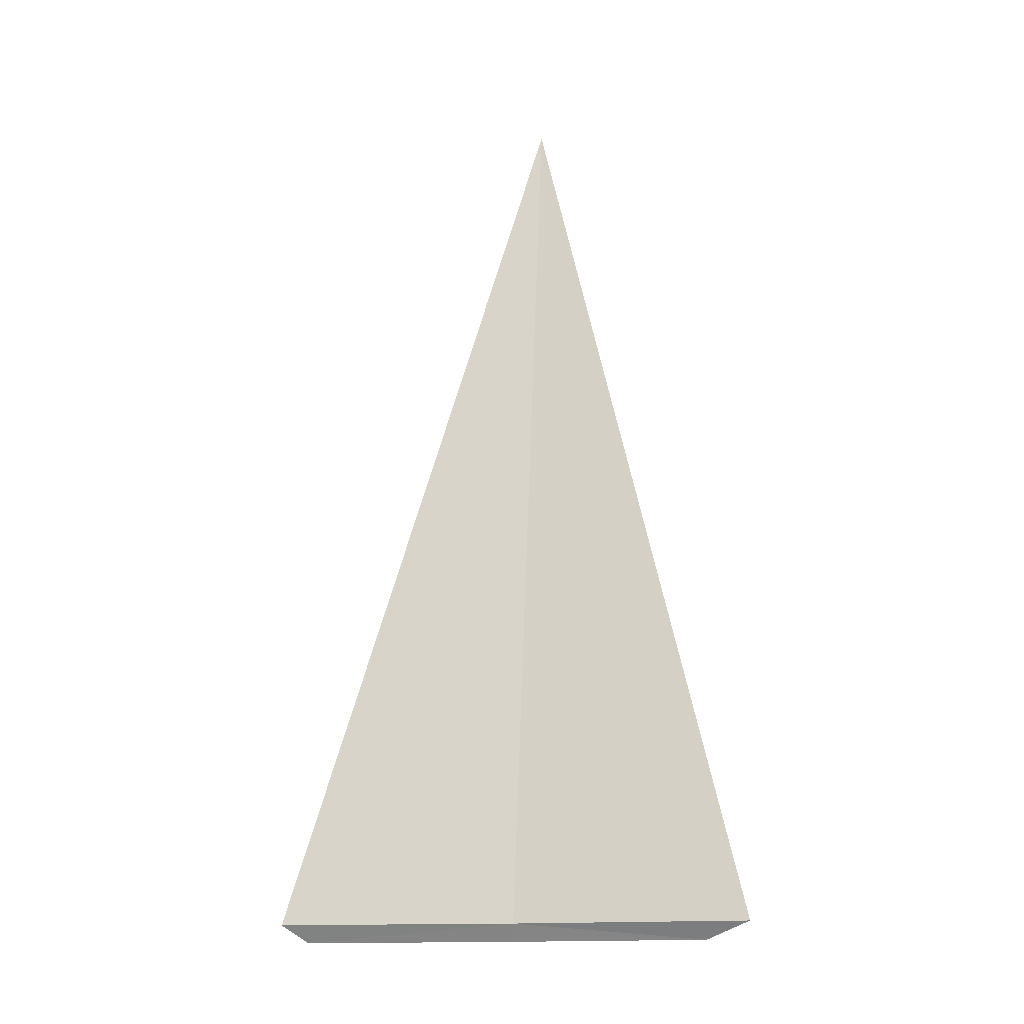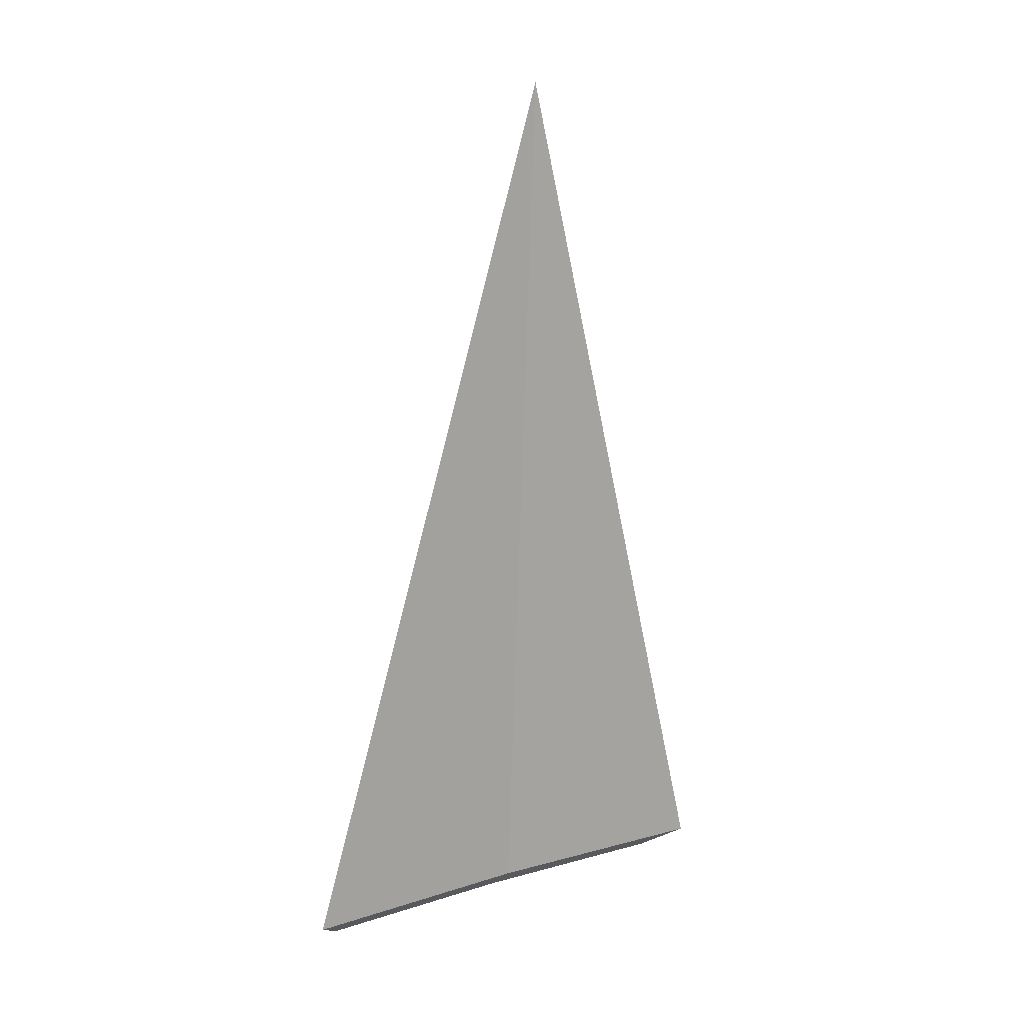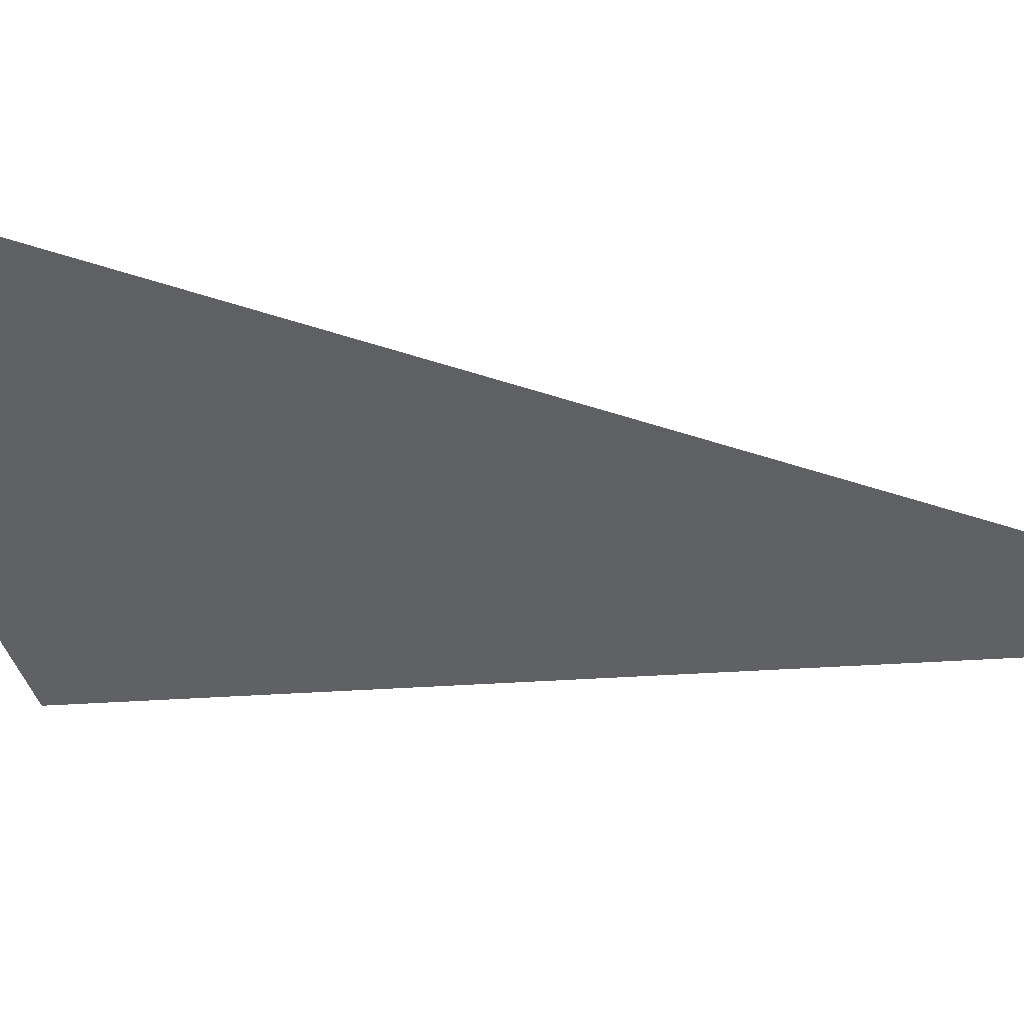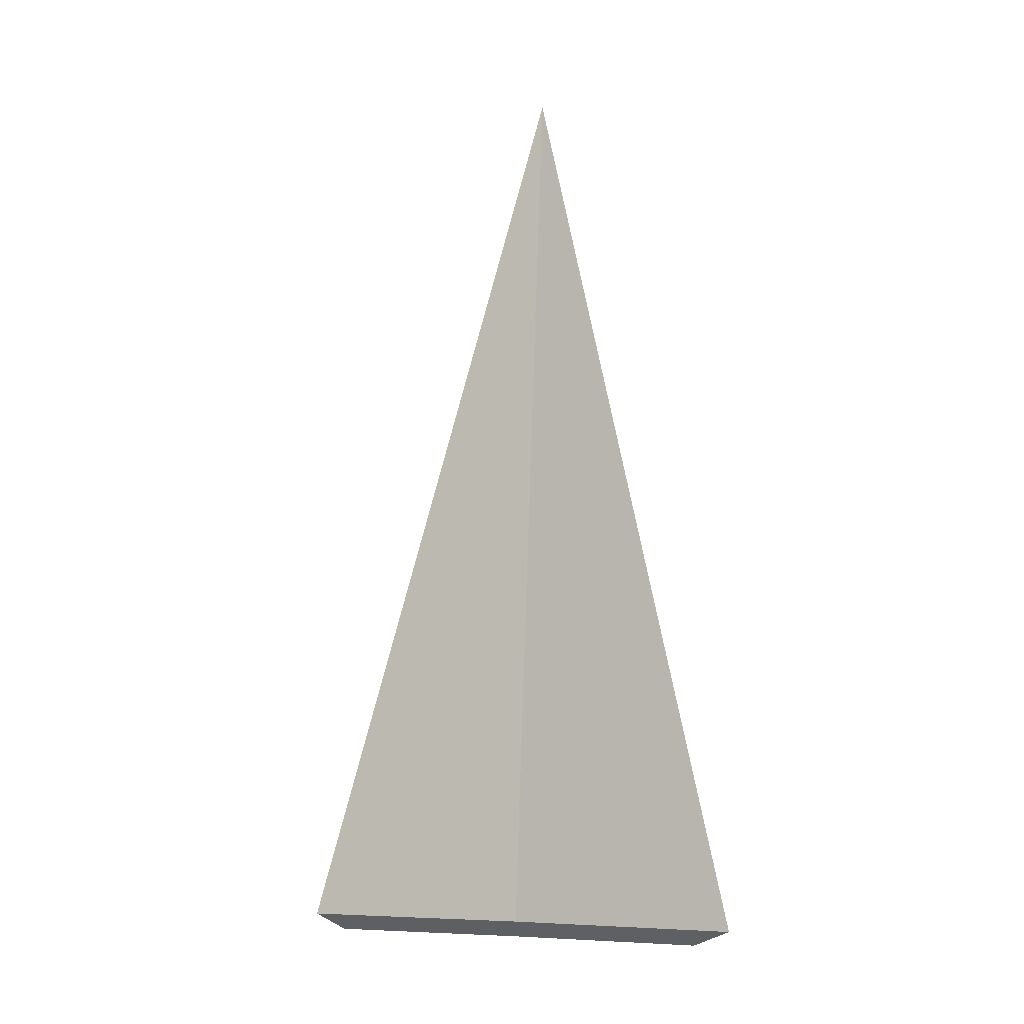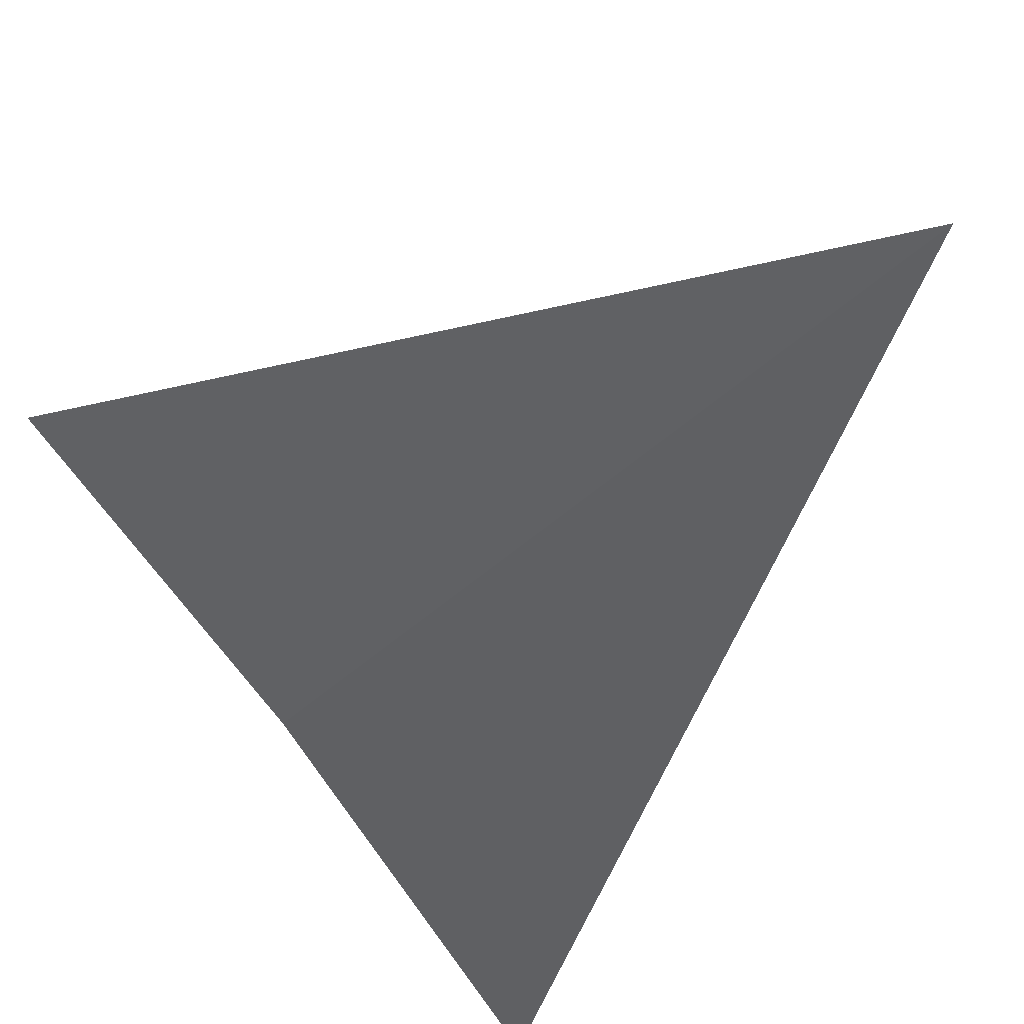
<metadata>
{"format":"obj","ext":"obj","renderer":"f3d","projection":"perspective","resolution":1024,"background":"white","views":[{"elev":-16.9,"azim":-41.4,"up":"+Z"},{"elev":16.0,"azim":-80.4,"up":"+Z"},{"elev":9.8,"azim":-57.4,"up":"+Y"},{"elev":-7.4,"azim":-23.6,"up":"+Z"},{"elev":-18.7,"azim":-19.3,"up":"+Y"}]}
</metadata>
<code>
v 11.35 9.805 33.45
v 12.04 8.951 33.45
v 11.97 9.162 33.37
v 11.38 9.889 33.37
v 10.74 10.58 33.37
v 10.61 10.61 33.45
v 11.45 9.689 37.5
f 1 3 2
f 1 4 3
f 1 5 4
f 1 6 5
f 1 2 7
f 1 7 6

</code>
